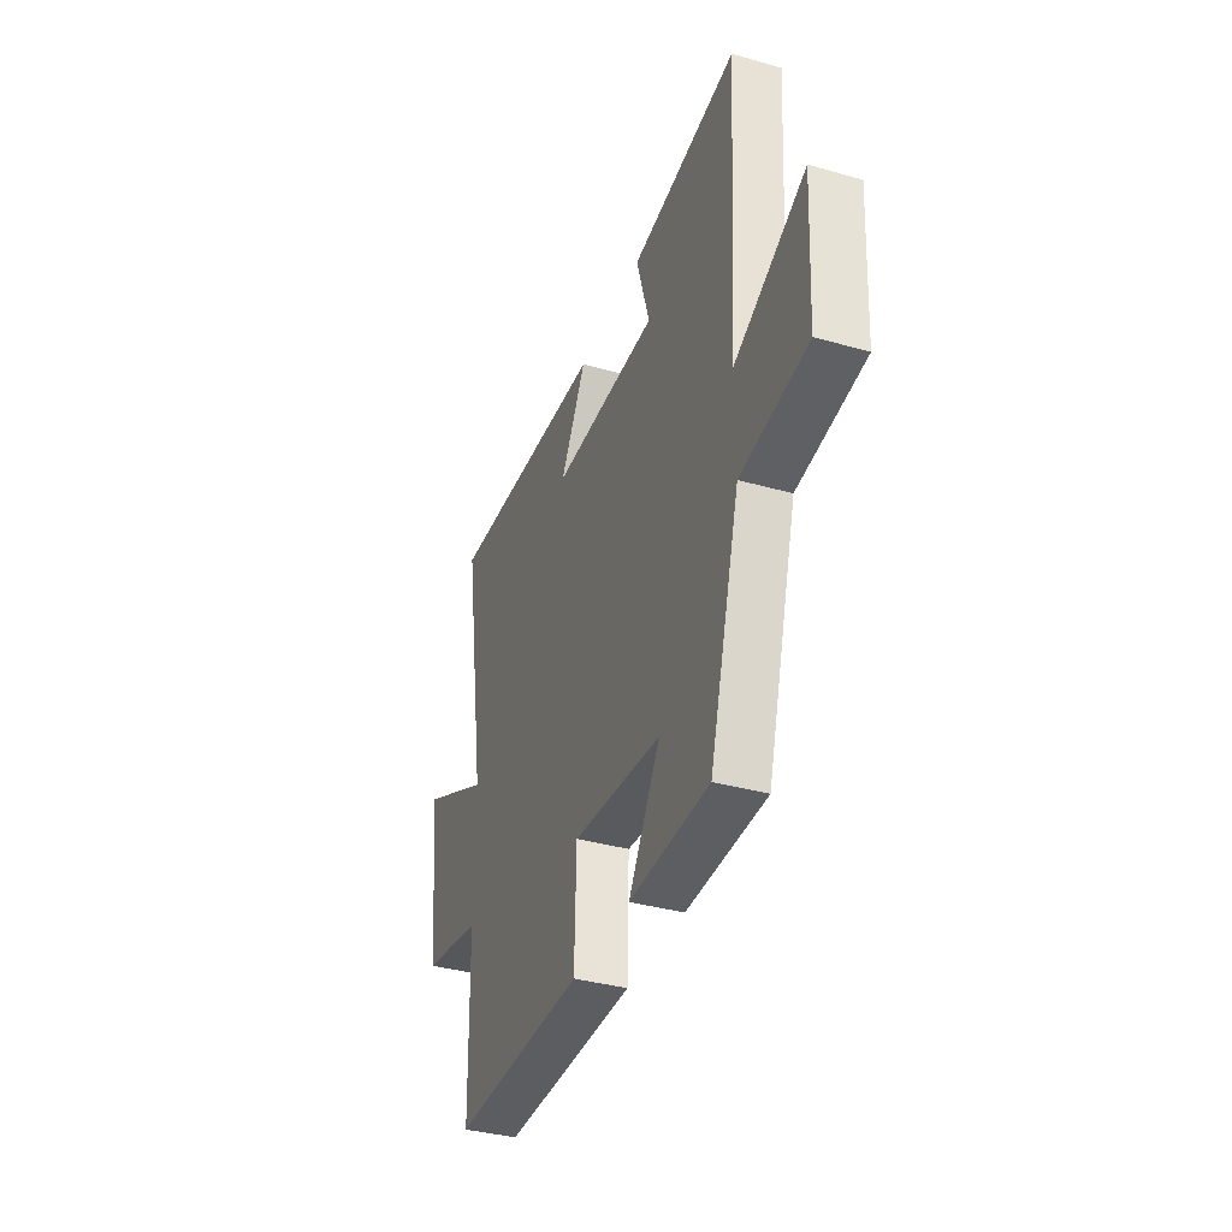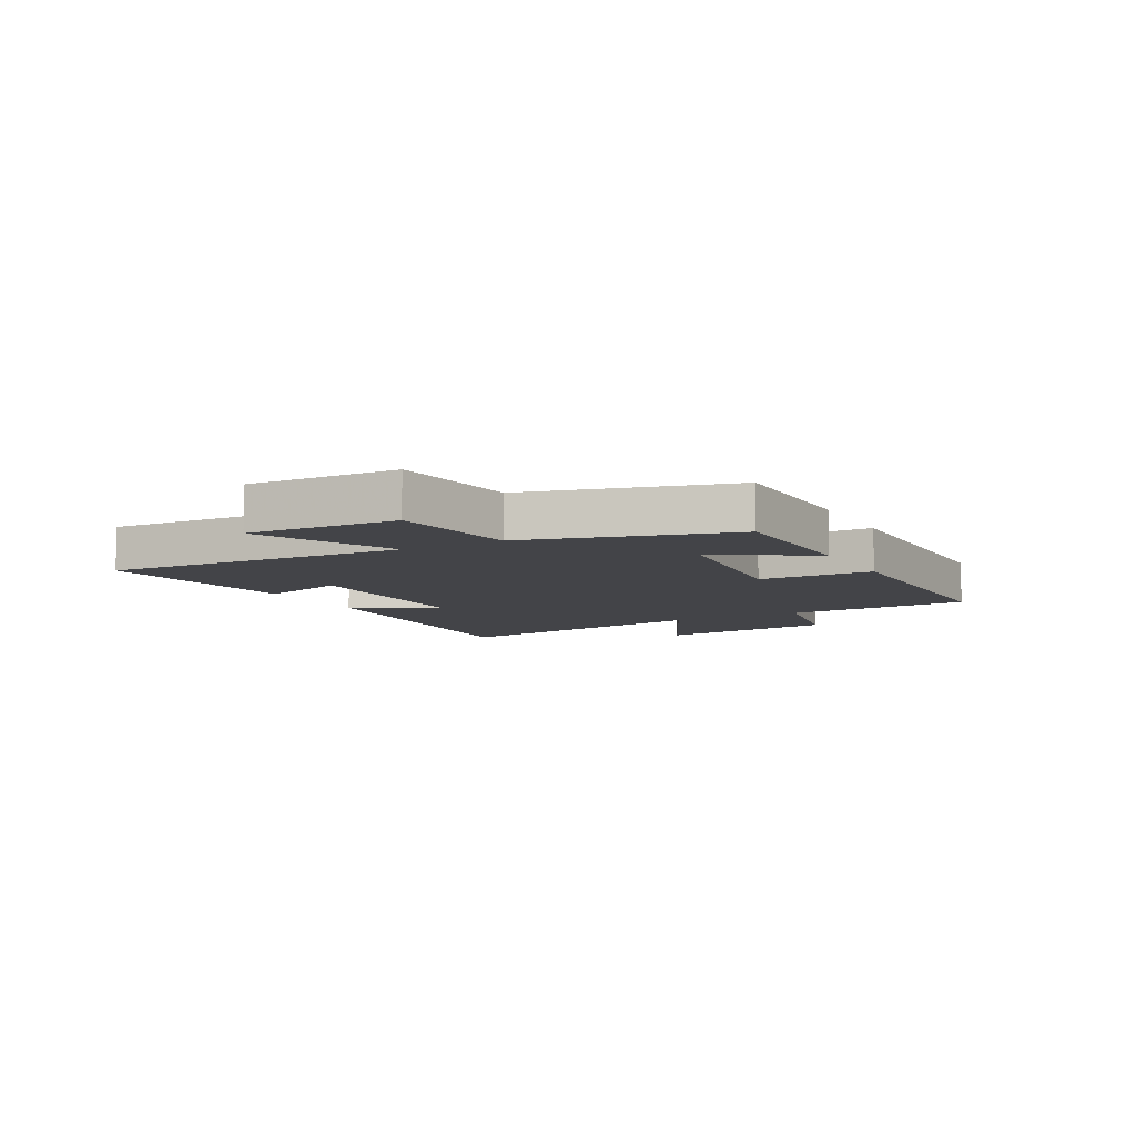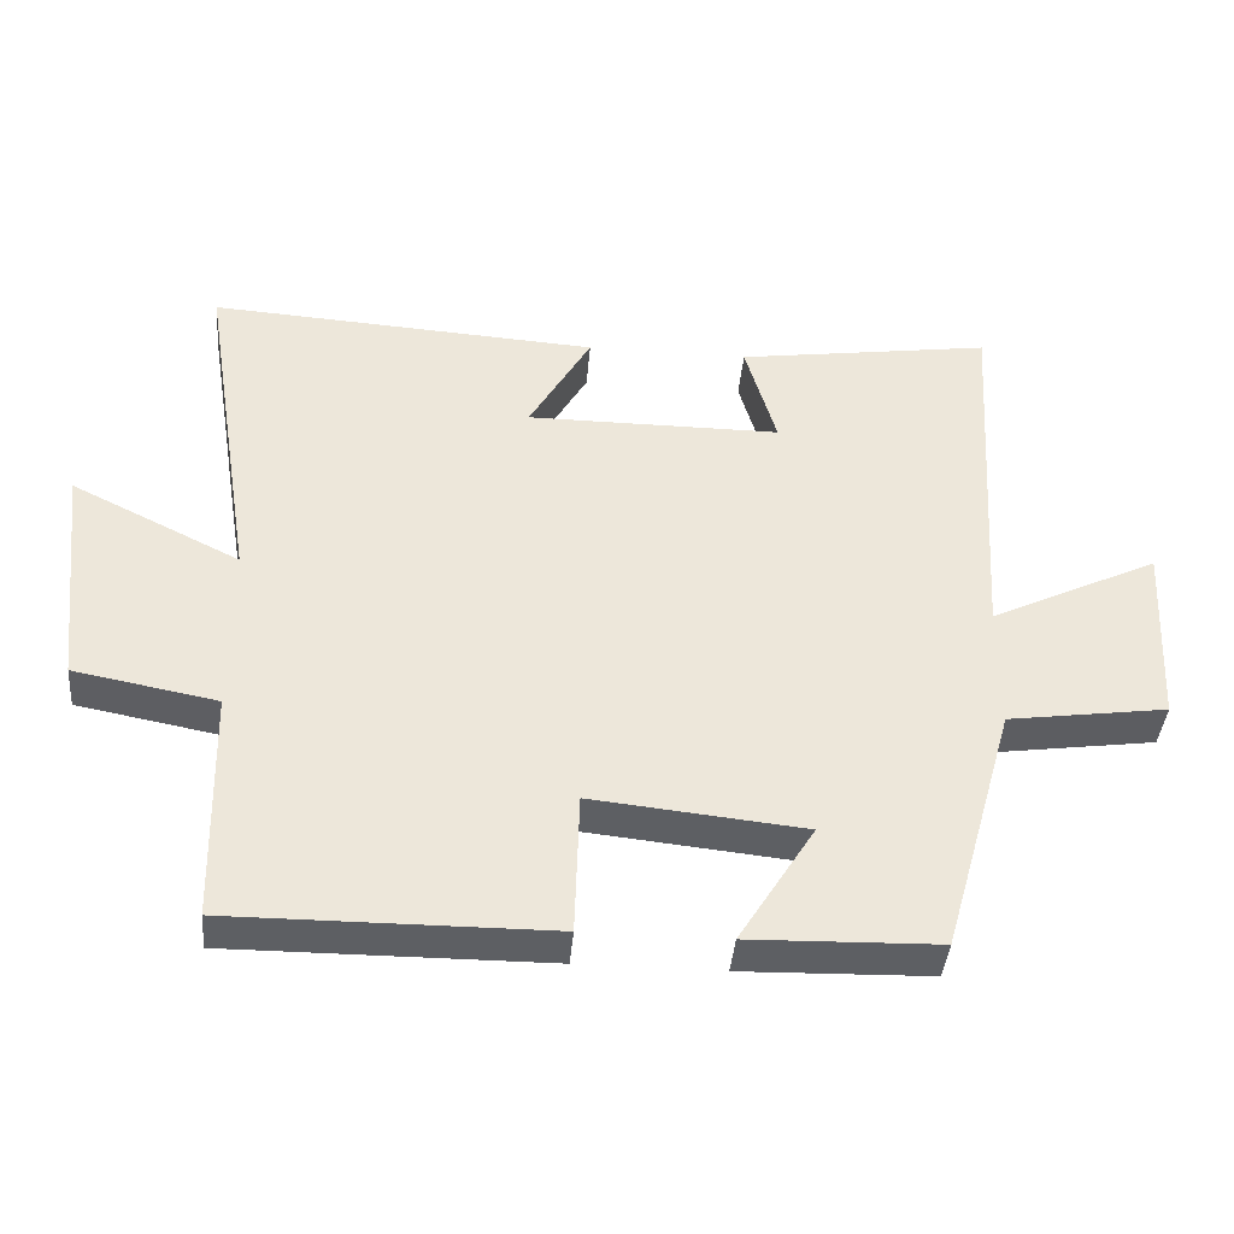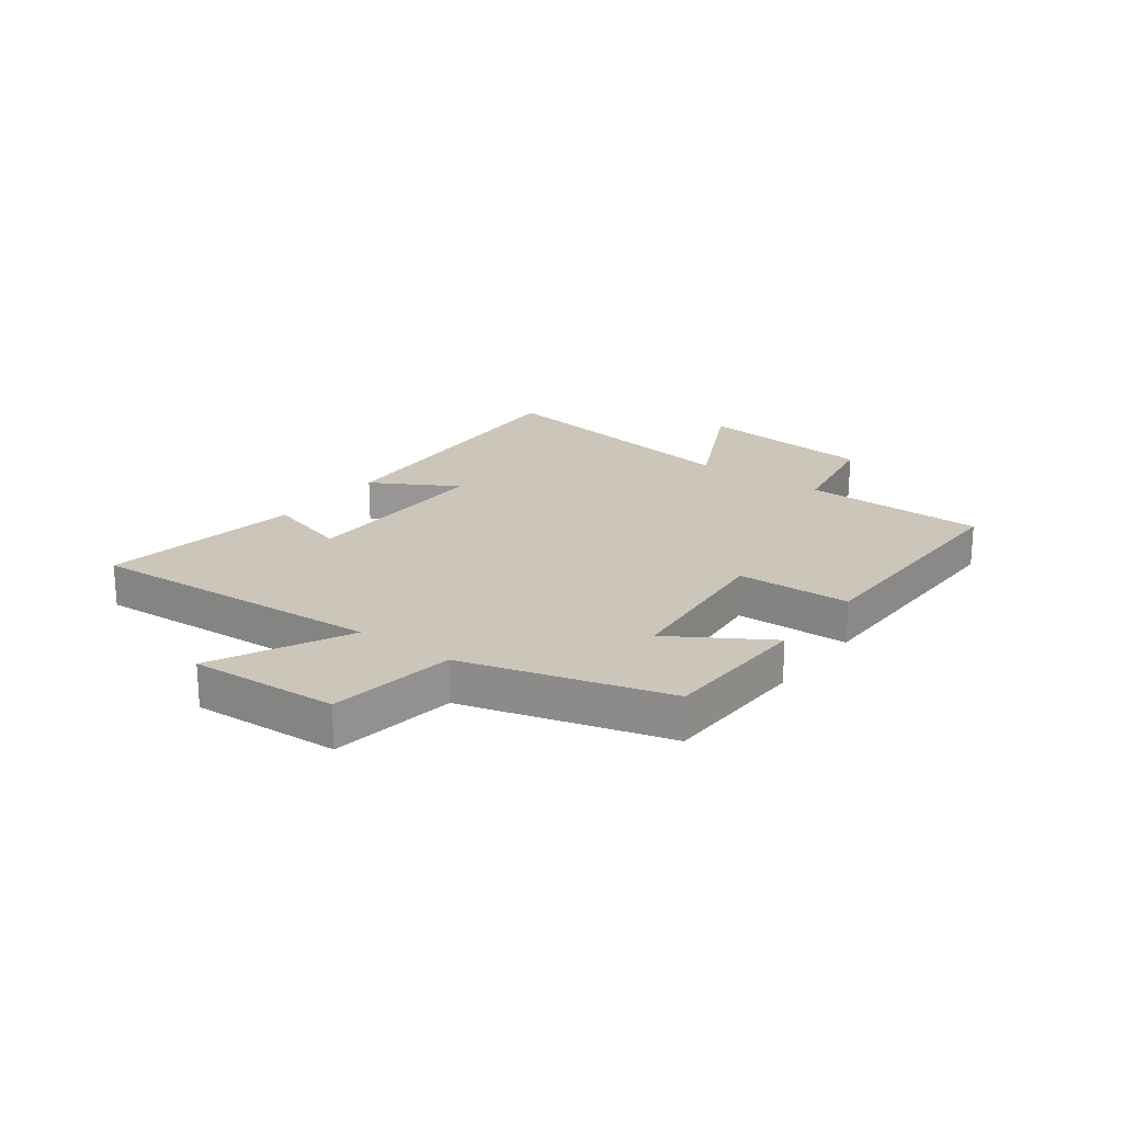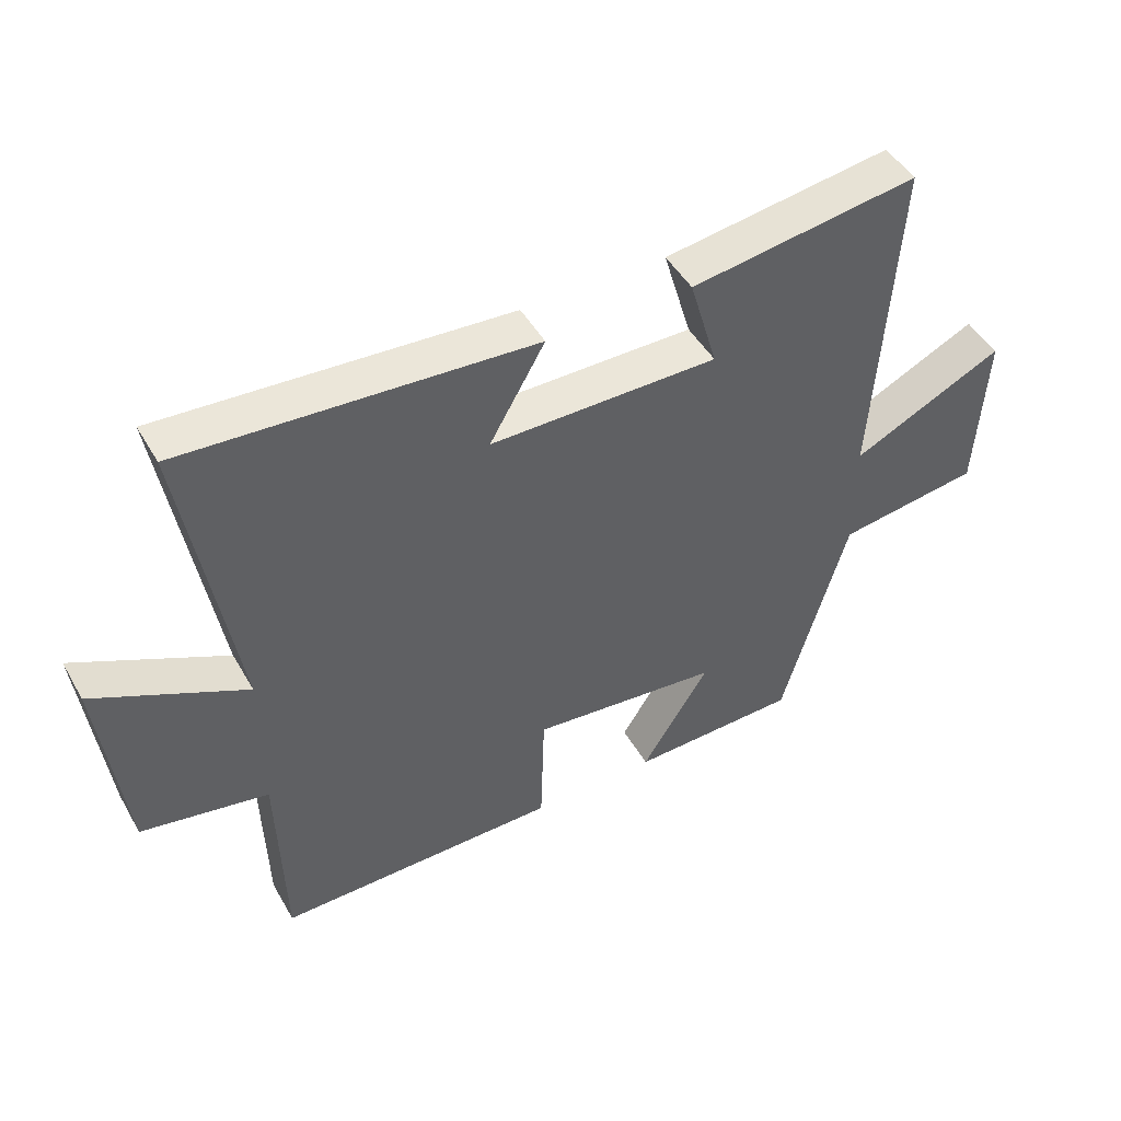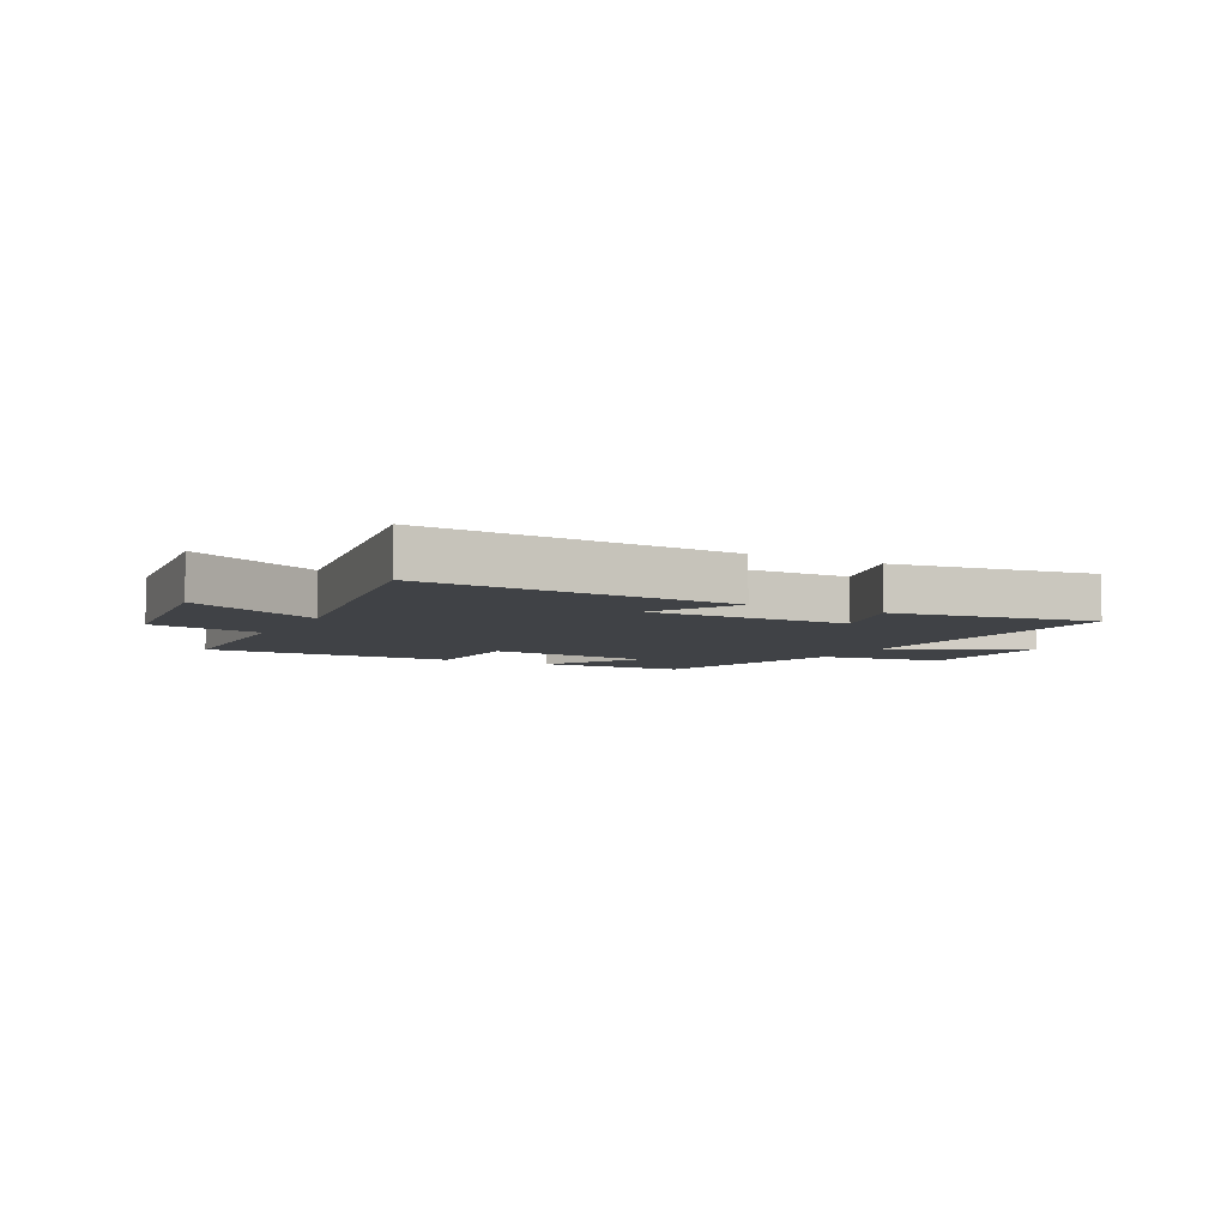
<metadata>
{"format":"obj","ext":"obj","renderer":"f3d","projection":"perspective","resolution":1024,"background":"white","views":[{"elev":-36.9,"azim":69.9,"up":"+Z"},{"elev":-8.2,"azim":118.6,"up":"+Y"},{"elev":-40.5,"azim":-4.9,"up":"+Z"},{"elev":20.8,"azim":126.8,"up":"+Y"},{"elev":47.3,"azim":-28.7,"up":"+Z"},{"elev":-6.1,"azim":-27.7,"up":"+Y"}]}
</metadata>
<code>
v 0.532 0.07 0.551
v 0.5 0.07 0.032
v 0.733 0.07 0.145
v 0.719 0.07 -0.111
v 0.5 0.07 -0.142
v 0.4 0.07 -0.493
v 0.14 0.07 -0.5
v 0.244 0.07 -0.333
v -0.048 0.07 -0.303
v -0.054 0.07 -0.5
v -0.492 0.07 -0.502
v -0.5 0.07 -0.181
v -0.696 0.07 -0.144
v -0.732 0.07 0.172
v -0.5 0.07 0.057
v -0.577 0.07 0.535
v -0.041 0.07 0.5
v -0.126 0.07 0.352
v 0.224 0.07 0.352
v 0.181 0.07 0.5
v 0.532 0 0.551
v 0.5 0 0.032
v 0.733 0 0.145
v 0.719 0 -0.111
v 0.5 0 -0.142
v 0.4 0 -0.493
v 0.14 0 -0.5
v 0.244 0 -0.333
v -0.048 0 -0.303
v -0.054 0 -0.5
v -0.492 0 -0.502
v -0.5 0 -0.181
v -0.696 0 -0.144
v -0.732 0 0.172
v -0.5 0 0.057
v -0.577 0 0.535
v -0.041 0 0.5
v -0.126 0 0.352
v 0.224 0 0.352
v 0.181 0 0.5
f 19 20 1 2
f 18 19 2
f 15 16 17 18
f 15 18 2
f 12 13 14 15
f 12 15 2
f 9 10 11 12
f 8 9 12 2
f 5 6 7 8
f 5 8 2 3
f 3 4 5
f 22 21 40 39
f 22 39 38
f 38 37 36 35
f 22 38 35
f 35 34 33 32
f 22 35 32
f 32 31 30 29
f 22 32 29 28
f 28 27 26 25
f 23 22 28 25
f 25 24 23
f 1 21 22 2
f 2 22 23 3
f 3 23 24 4
f 4 24 25 5
f 5 25 26 6
f 6 26 27 7
f 7 27 28 8
f 8 28 29 9
f 9 29 30 10
f 10 30 31 11
f 11 31 32 12
f 12 32 33 13
f 13 33 34 14
f 14 34 35 15
f 15 35 36 16
f 16 36 37 17
f 17 37 38 18
f 18 38 39 19
f 19 39 40 20
f 20 40 21 1

</code>
